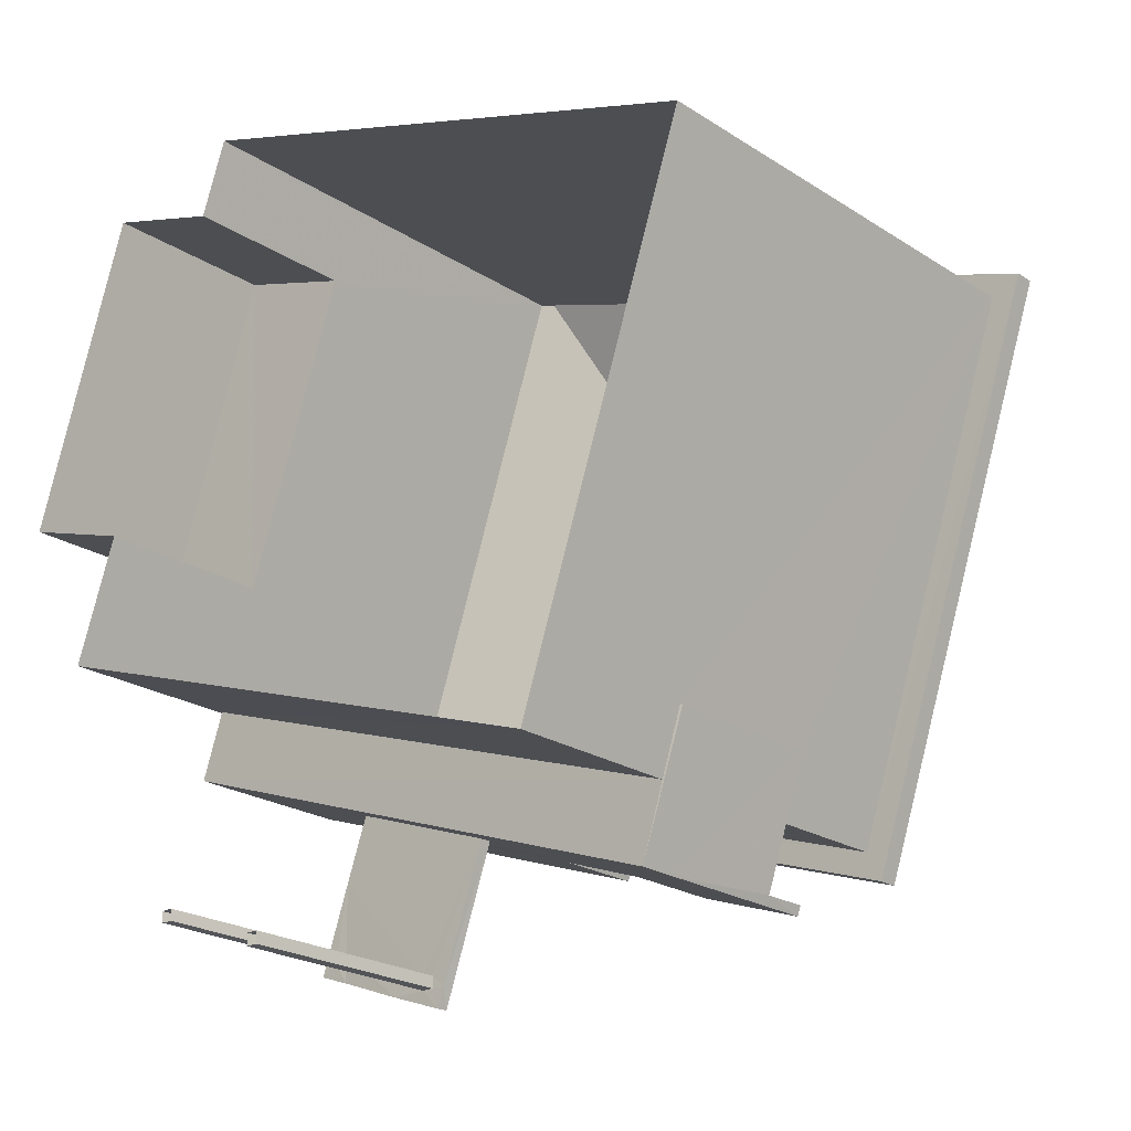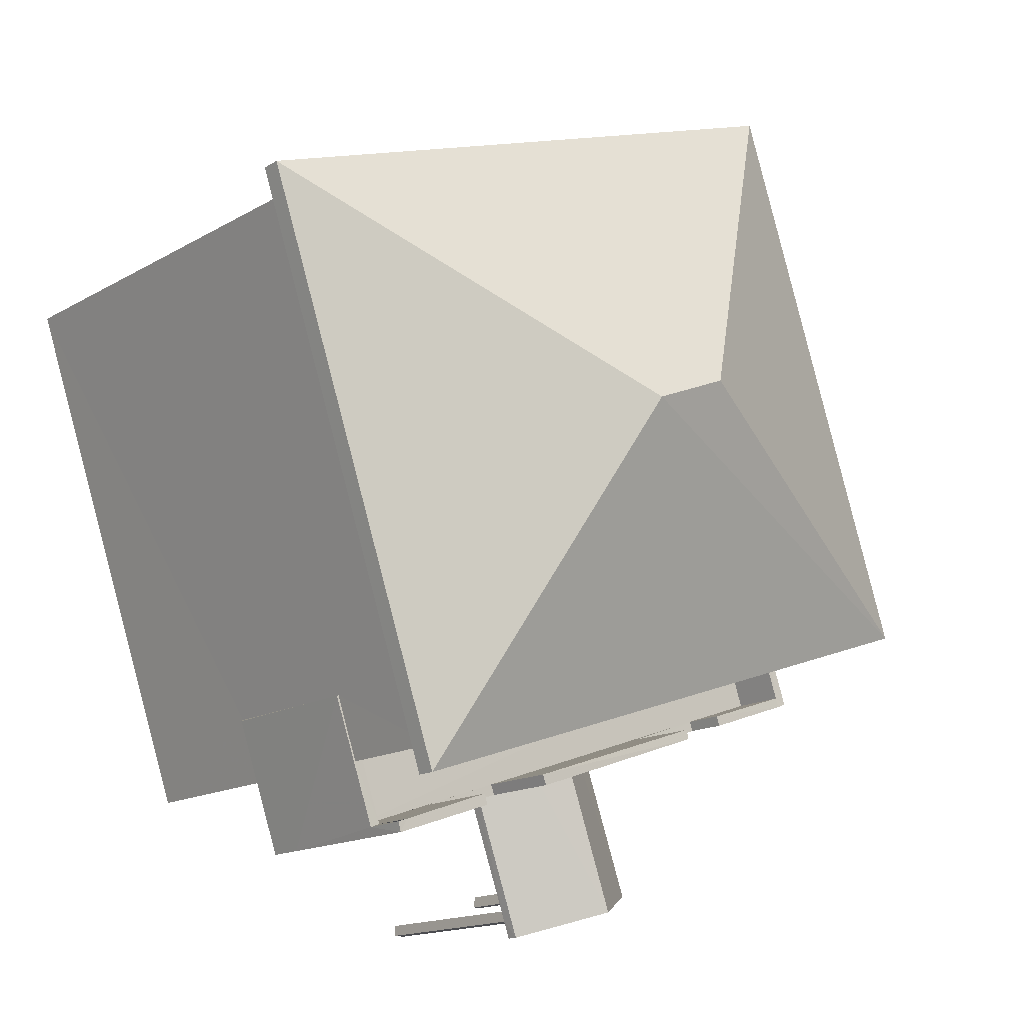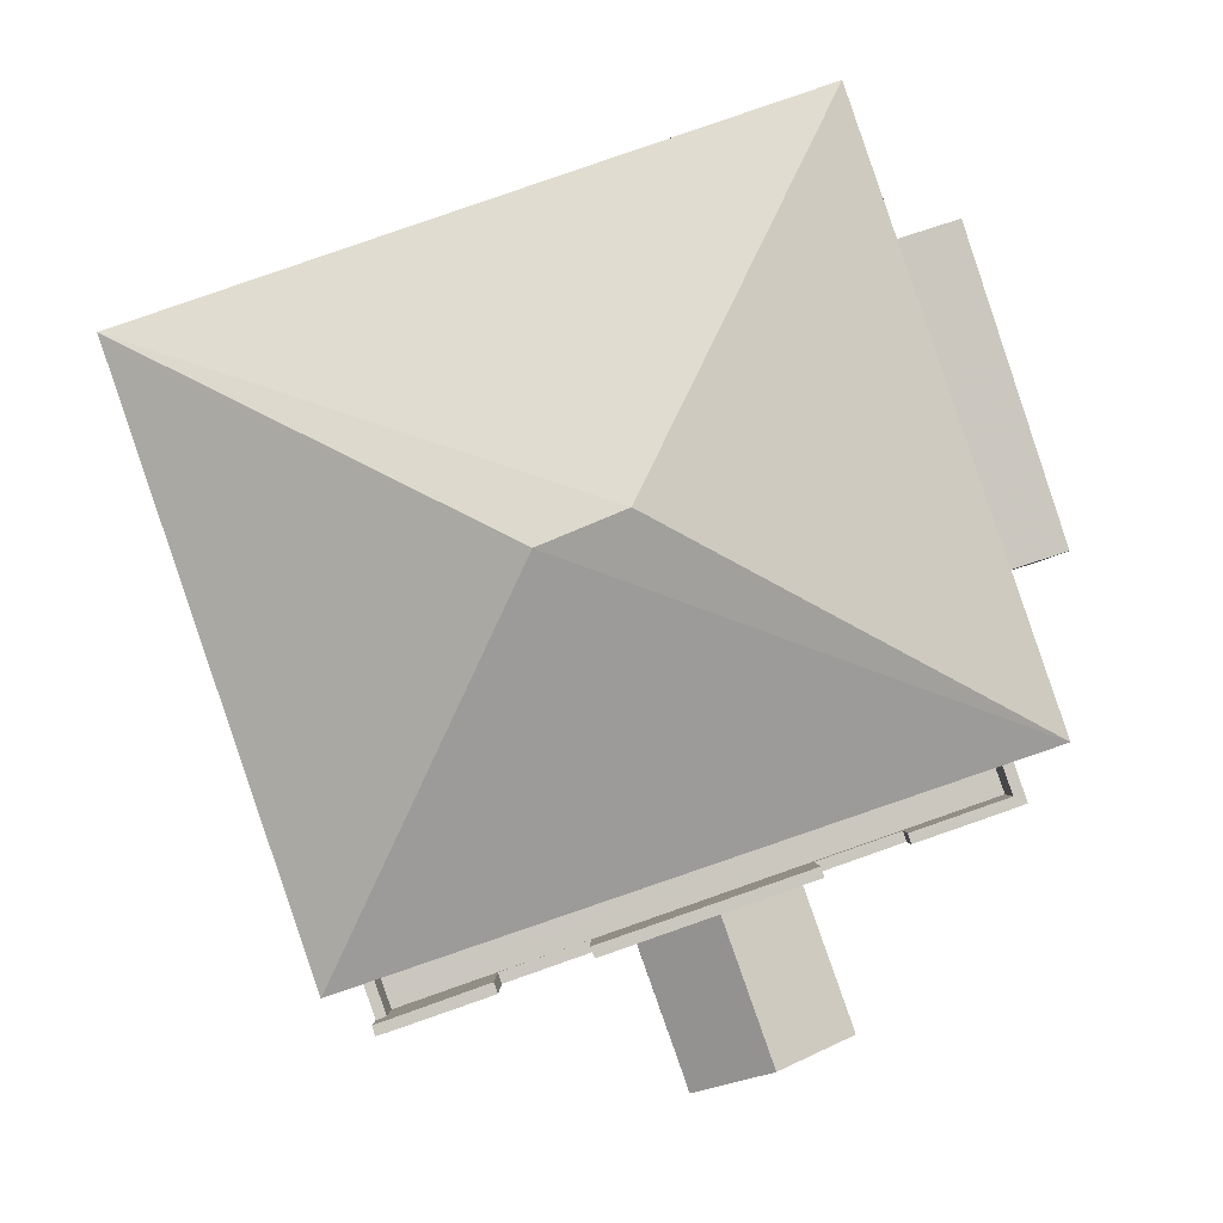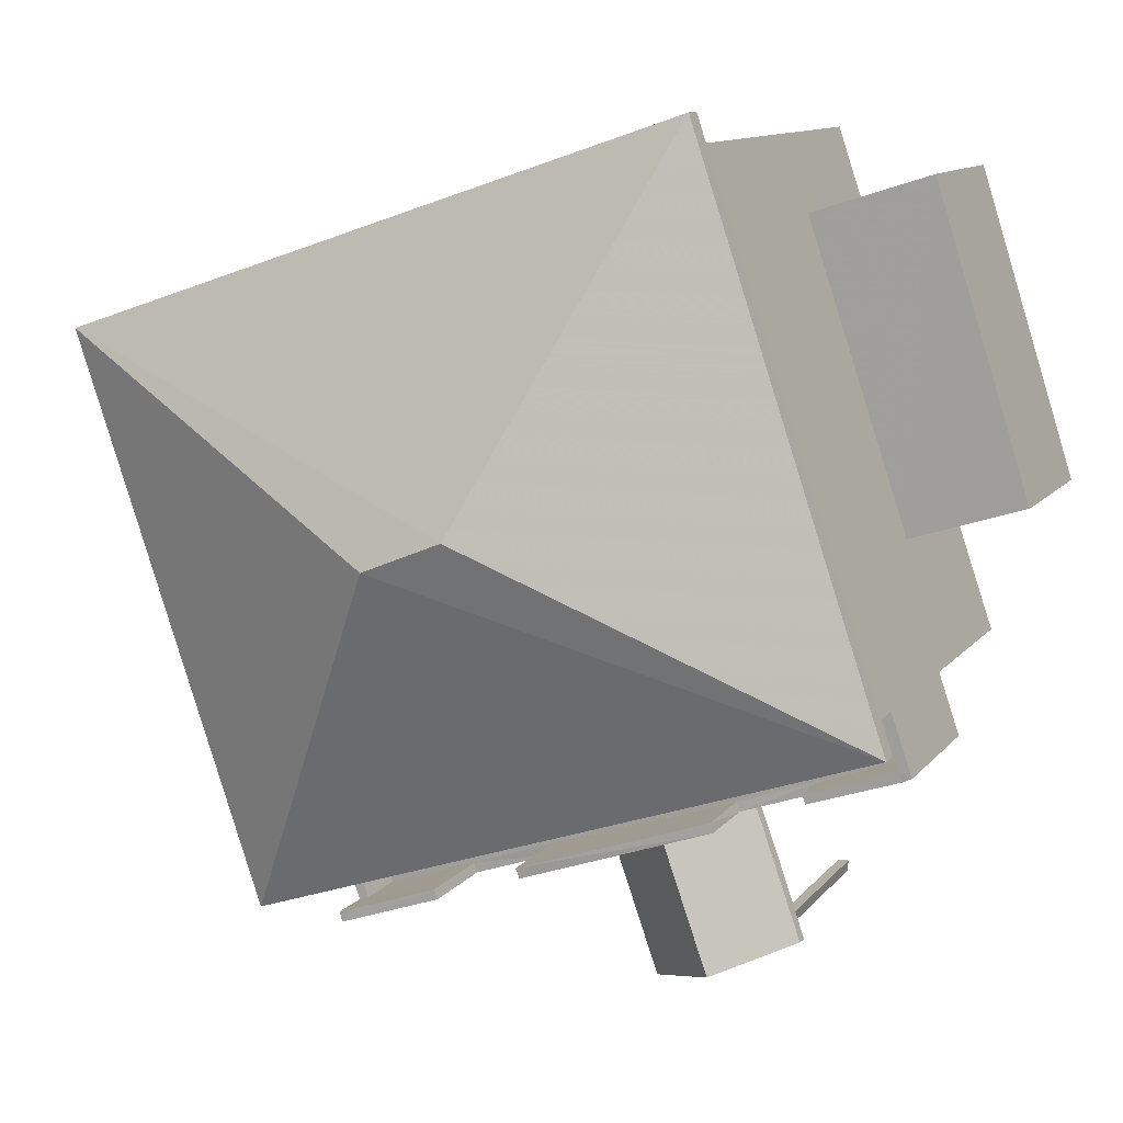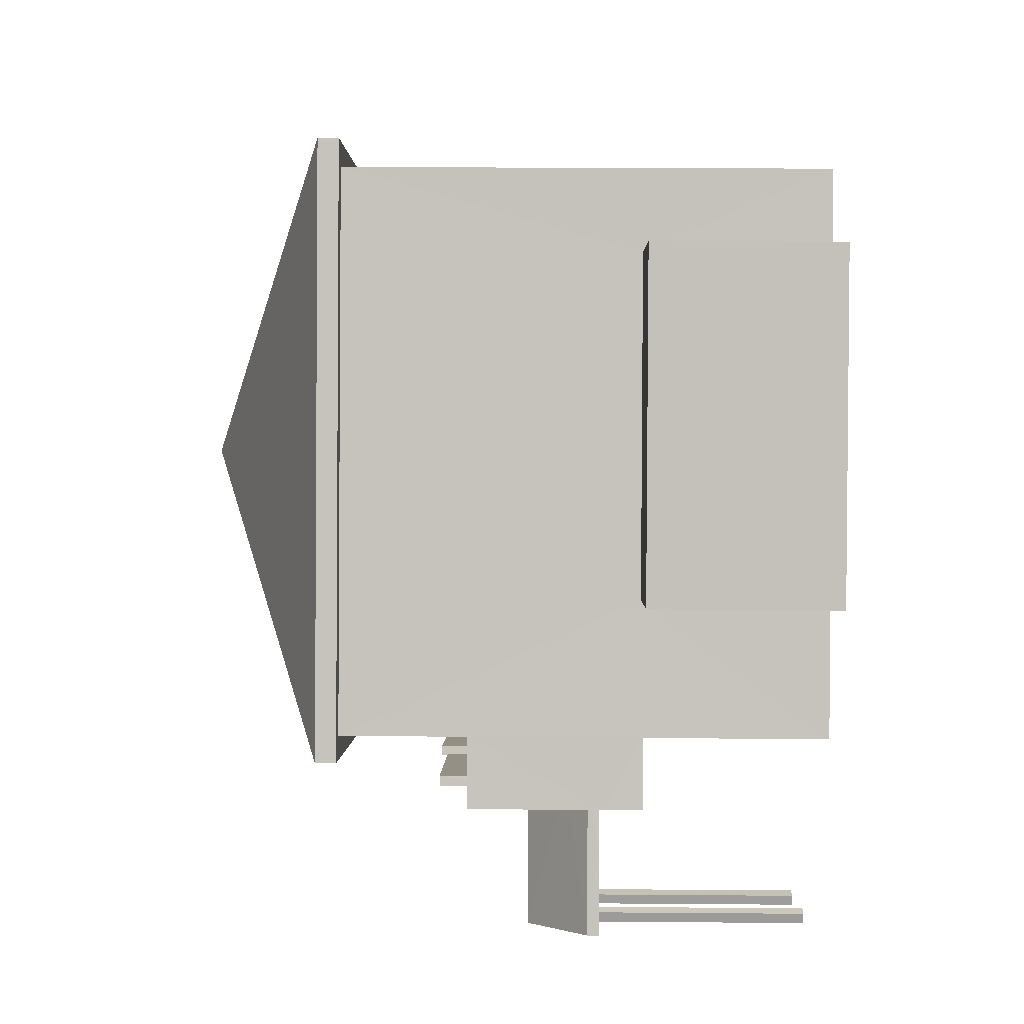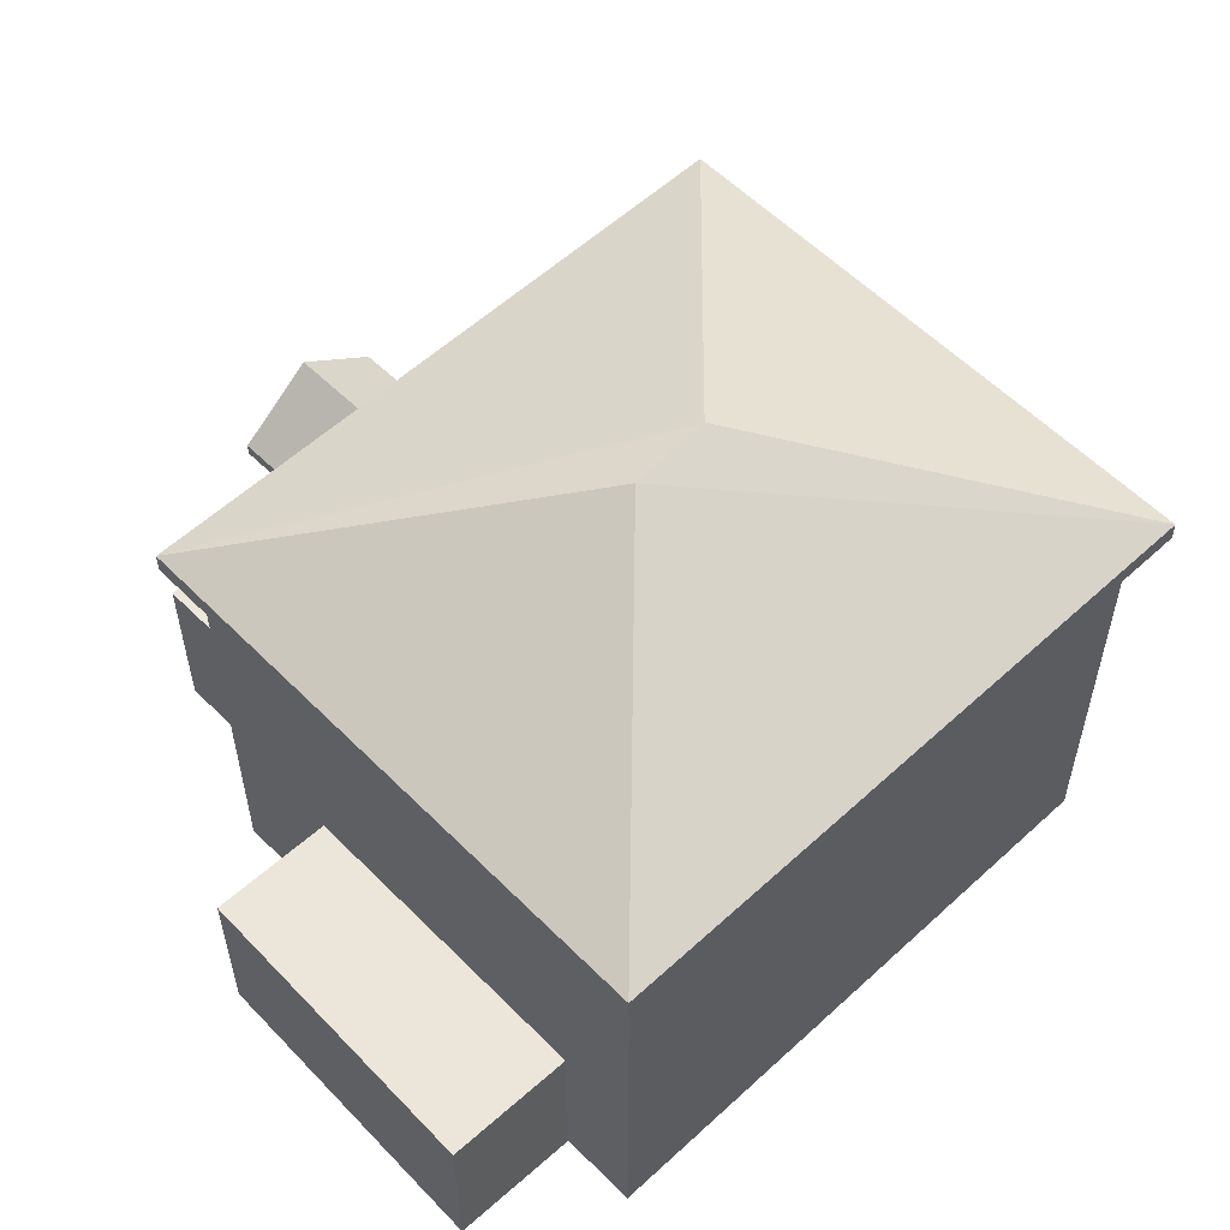
<metadata>
{"format":"obj","ext":"obj","renderer":"f3d","projection":"perspective","resolution":1024,"background":"white","views":[{"elev":-22.5,"azim":-138.0,"up":"+Y"},{"elev":-15.3,"azim":-39.3,"up":"+Y"},{"elev":-1.9,"azim":-0.1,"up":"+Y"},{"elev":11.3,"azim":22.9,"up":"+Y"},{"elev":19.6,"azim":90.9,"up":"+Y"},{"elev":56.7,"azim":155.0,"up":"+Z"}]}
</metadata>
<code>
v -8.83e+04 -1.005e+05 2.779
v -8.83e+04 -1.005e+05 2.779
v -8.83e+04 -1.005e+05 2.779
v -8.83e+04 -1.005e+05 2.78
v -8.83e+04 -1.005e+05 2.78
v -8.83e+04 -1.005e+05 2.78
v -8.83e+04 -1.005e+05 2.779
v -8.829e+04 -1.005e+05 2.78
v -8.83e+04 -1.005e+05 2.781
v -8.83e+04 -1.005e+05 2.781
v -8.83e+04 -1.005e+05 2.781
v -8.83e+04 -1.005e+05 2.781
v -8.83e+04 -1.005e+05 2.781
v -8.83e+04 -1.005e+05 2.781
v -8.83e+04 -1.005e+05 2.781
v -8.83e+04 -1.005e+05 2.781
v -8.83e+04 -1.005e+05 5.449
v -8.83e+04 -1.005e+05 5.449
v -8.83e+04 -1.005e+05 5.449
v -8.83e+04 -1.005e+05 5.449
v -8.83e+04 -1.005e+05 5.449
v -8.83e+04 -1.005e+05 5.449
v -8.83e+04 -1.005e+05 5.449
v -8.83e+04 -1.005e+05 5.449
v -8.83e+04 -1.005e+05 5.449
v -8.83e+04 -1.005e+05 5.449
v -8.83e+04 -1.005e+05 5.449
v -8.83e+04 -1.005e+05 5.449
v -8.83e+04 -1.005e+05 5.449
v -8.83e+04 -1.005e+05 5.449
v -8.83e+04 -1.005e+05 5.449
v -8.83e+04 -1.005e+05 5.449
v -8.83e+04 -1.005e+05 4.982
v -8.83e+04 -1.005e+05 4.982
v -8.83e+04 -1.005e+05 4.982
v -8.83e+04 -1.005e+05 4.982
v -8.83e+04 -1.005e+05 4.982
v -8.83e+04 -1.005e+05 4.982
v -8.83e+04 -1.005e+05 8.612
v -8.83e+04 -1.005e+05 8.612
v -8.83e+04 -1.005e+05 8.614
v -8.83e+04 -1.005e+05 8.614
v -8.83e+04 -1.005e+05 8.614
v -8.831e+04 -1.005e+05 8.612
v -8.83e+04 -1.005e+05 8.614
v -8.83e+04 -1.005e+05 8.612
v -8.83e+04 -1.005e+05 6.097
v -8.83e+04 -1.005e+05 5.599
v -8.83e+04 -1.005e+05 6.379
v -8.83e+04 -1.005e+05 6.379
v -8.83e+04 -1.005e+05 5.599
v -8.83e+04 -1.005e+05 5.882
v -8.83e+04 -1.005e+05 5.599
v -8.83e+04 -1.005e+05 5.599
v -8.83e+04 -1.005e+05 6.382
v -8.83e+04 -1.005e+05 6.382
v -8.83e+04 -1.005e+05 6.382
v -8.83e+04 -1.005e+05 6.382
v -8.83e+04 -1.005e+05 7.084
v -8.83e+04 -1.005e+05 7.084
v -8.83e+04 -1.005e+05 7.082
v -8.83e+04 -1.005e+05 7.082
v -8.83e+04 -1.005e+05 6.544
v -8.83e+04 -1.005e+05 6.544
v -8.83e+04 -1.005e+05 6.545
v -8.83e+04 -1.005e+05 6.545
v -8.83e+04 -1.005e+05 7.515
v -8.83e+04 -1.005e+05 7.515
v -8.83e+04 -1.005e+05 7.516
v -8.83e+04 -1.005e+05 7.516
v -8.83e+04 -1.005e+05 6.469
v -8.83e+04 -1.005e+05 6.469
v -8.83e+04 -1.005e+05 6.469
v -8.83e+04 -1.005e+05 6.469
v -8.83e+04 -1.005e+05 7.645
v -8.83e+04 -1.005e+05 7.645
v -8.83e+04 -1.005e+05 7.644
v -8.83e+04 -1.005e+05 7.644
v -8.83e+04 -1.005e+05 7.644
v -8.83e+04 -1.005e+05 7.644
v -8.83e+04 -1.005e+05 7.082
v -8.83e+04 -1.005e+05 7.082
v -8.83e+04 -1.005e+05 7.082
v -8.83e+04 -1.005e+05 7.082
v -8.83e+04 -1.005e+05 7.082
v -8.83e+04 -1.005e+05 7.082
v -8.83e+04 -1.005e+05 7.082
v -8.83e+04 -1.005e+05 7.082
v -8.83e+04 -1.005e+05 7.082
v -8.83e+04 -1.005e+05 8.864
v -8.83e+04 -1.005e+05 10.45
v -8.83e+04 -1.005e+05 8.864
v -8.83e+04 -1.005e+05 10.45
v -8.831e+04 -1.005e+05 8.862
v -8.83e+04 -1.005e+05 8.862
v -8.83e+04 -1.005e+05 5.023
v -8.829e+04 -1.005e+05 5.023
v -8.83e+04 -1.005e+05 5.023
v -8.83e+04 -1.005e+05 5.023
v -8.83e+04 -1.005e+05 5.449
v -8.83e+04 -1.005e+05 5.449
f 1 2 3
f 4 3 5
f 4 5 6
f 5 2 7
f 5 7 8
f 3 2 5
f 9 10 11
f 9 12 10
f 13 14 15
f 16 13 15
f 17 18 19
f 19 18 20
f 21 22 20
f 23 22 21
f 18 21 20
f 19 24 17
f 17 24 23
f 22 23 25
f 25 24 26
f 27 28 29
f 22 29 30
f 27 31 28
f 25 27 29
f 25 23 24
f 22 25 29
f 31 32 28
f 24 32 26
f 32 31 26
f 33 34 35
f 35 34 36
f 33 37 34
f 36 34 38
f 39 40 41
f 42 43 44
f 40 45 41
f 46 42 44
f 45 43 42
f 41 45 42
f 44 39 46
f 44 40 39
f 47 48 49
f 50 47 49
f 47 51 48
f 52 50 49
f 52 49 53
f 54 52 53
f 55 56 57
f 58 55 57
f 59 60 61
f 62 59 61
f 63 64 60
f 59 63 60
f 63 65 64
f 63 66 65
f 67 68 65
f 66 67 65
f 69 70 68
f 67 69 68
f 71 72 70
f 69 71 70
f 73 74 72
f 71 73 72
f 73 75 74
f 73 76 75
f 76 77 75
f 76 78 77
f 78 79 80
f 77 78 80
f 62 81 82
f 82 83 62
f 61 81 62
f 84 85 86
f 86 85 87
f 84 88 85
f 87 85 89
f 90 91 92
f 93 91 90
f 91 93 94
f 94 93 95
f 93 90 95
f 91 94 92
f 96 97 98
f 99 96 98
f 49 48 53
f 32 48 28
f 48 51 28
f 51 29 28
f 20 22 53
f 22 30 54
f 22 54 53
f 24 19 53
f 32 24 48
f 19 20 53
f 48 24 53
f 30 36 100
f 35 36 29
f 101 35 29
f 36 30 29
f 81 61 100
f 30 100 64
f 101 29 74
f 64 61 60
f 70 50 68
f 54 65 52
f 30 64 54
f 80 101 77
f 50 65 68
f 77 74 75
f 52 65 50
f 72 47 50
f 51 47 72
f 74 29 51
f 54 64 65
f 72 50 70
f 74 51 72
f 100 61 64
f 101 74 77
f 83 58 62
f 83 55 58
f 66 69 67
f 84 76 73
f 79 78 84
f 78 76 84
f 86 79 84
f 63 59 62
f 63 62 58
f 71 69 66
f 57 73 71
f 57 71 58
f 57 84 73
f 66 63 58
f 71 66 58
f 88 84 57
f 56 88 57
f 80 79 86
f 80 86 101
f 101 33 35
f 86 87 101
f 101 87 33
f 89 33 87
f 89 37 33
f 36 38 100
f 100 82 81
f 100 38 82
f 34 4 38
f 85 88 42
f 4 6 38
f 42 83 41
f 38 6 41
f 88 56 83
f 83 56 55
f 82 38 41
f 83 82 41
f 42 88 83
f 85 42 89
f 42 46 89
f 34 37 4
f 4 37 3
f 37 46 3
f 89 46 37
f 46 1 3
f 46 39 1
f 96 6 5
f 6 96 41
f 41 96 39
f 1 99 2
f 39 99 1
f 96 99 39
f 95 45 40
f 95 90 45
f 92 43 45
f 90 92 45
f 94 44 43
f 92 94 43
f 94 40 44
f 94 95 40
f 5 8 97
f 96 5 97
f 99 98 7
f 2 99 7
f 98 8 7
f 98 97 8
f 11 25 9
f 11 27 25
f 25 26 12
f 9 25 12
f 12 31 10
f 12 26 31
f 31 27 11
f 10 31 11
f 21 15 23
f 21 16 15
f 18 16 21
f 18 13 16
f 14 13 18
f 17 14 18
f 15 14 17
f 23 15 17

</code>
